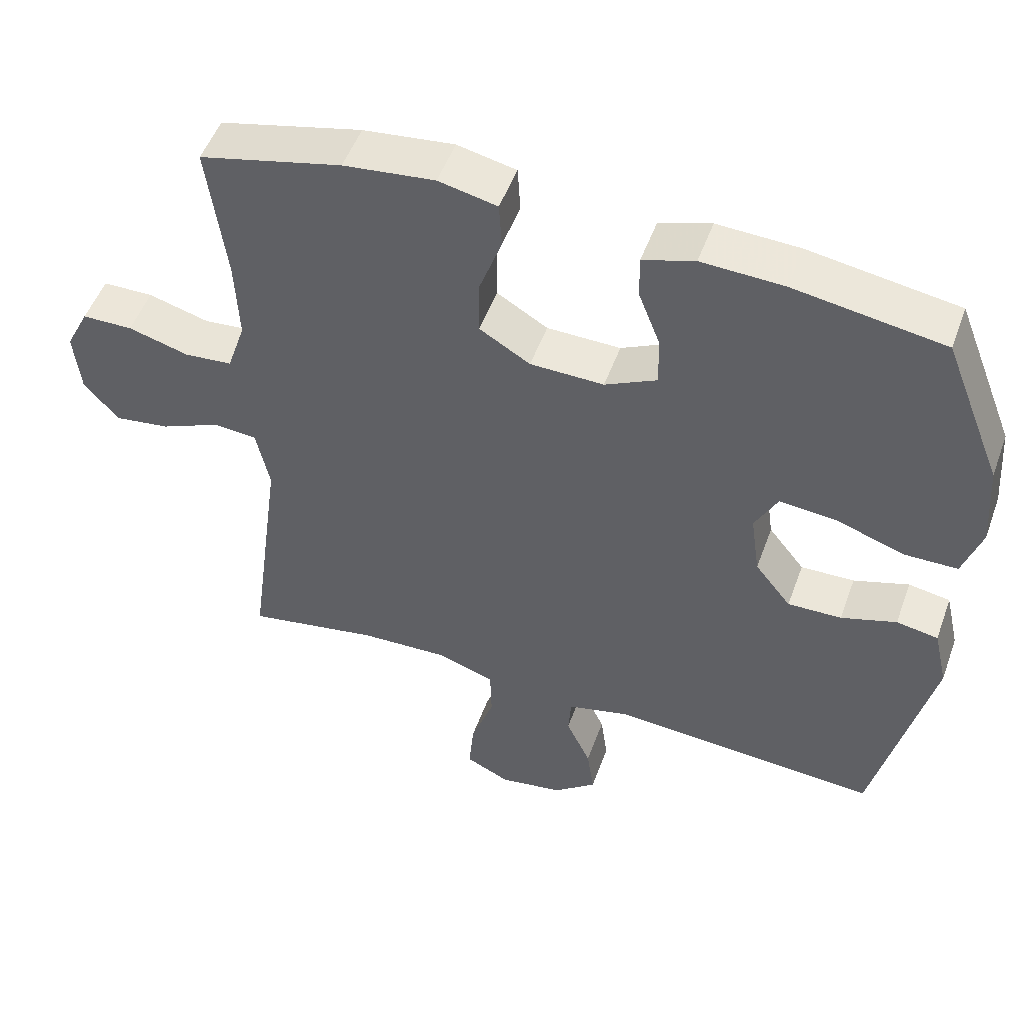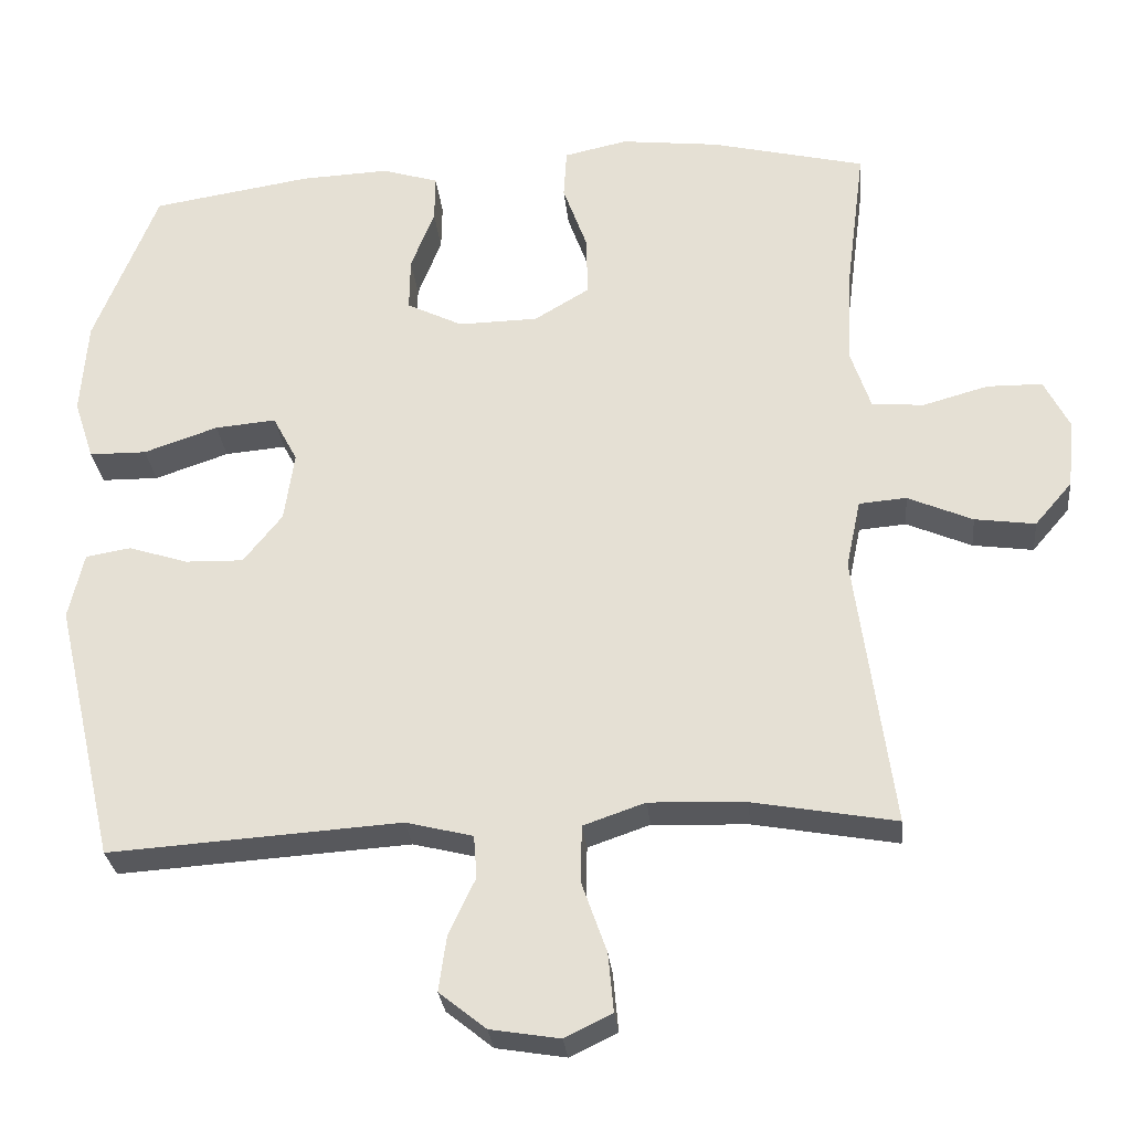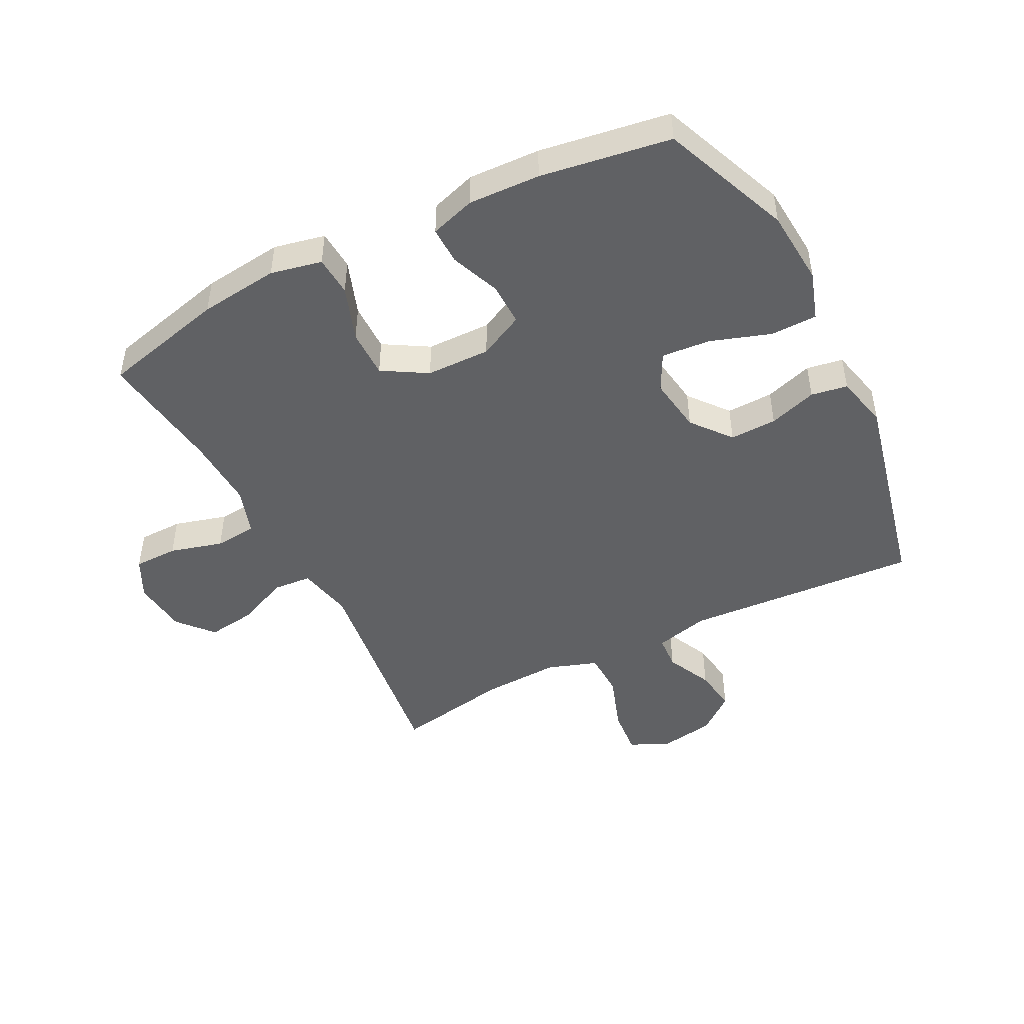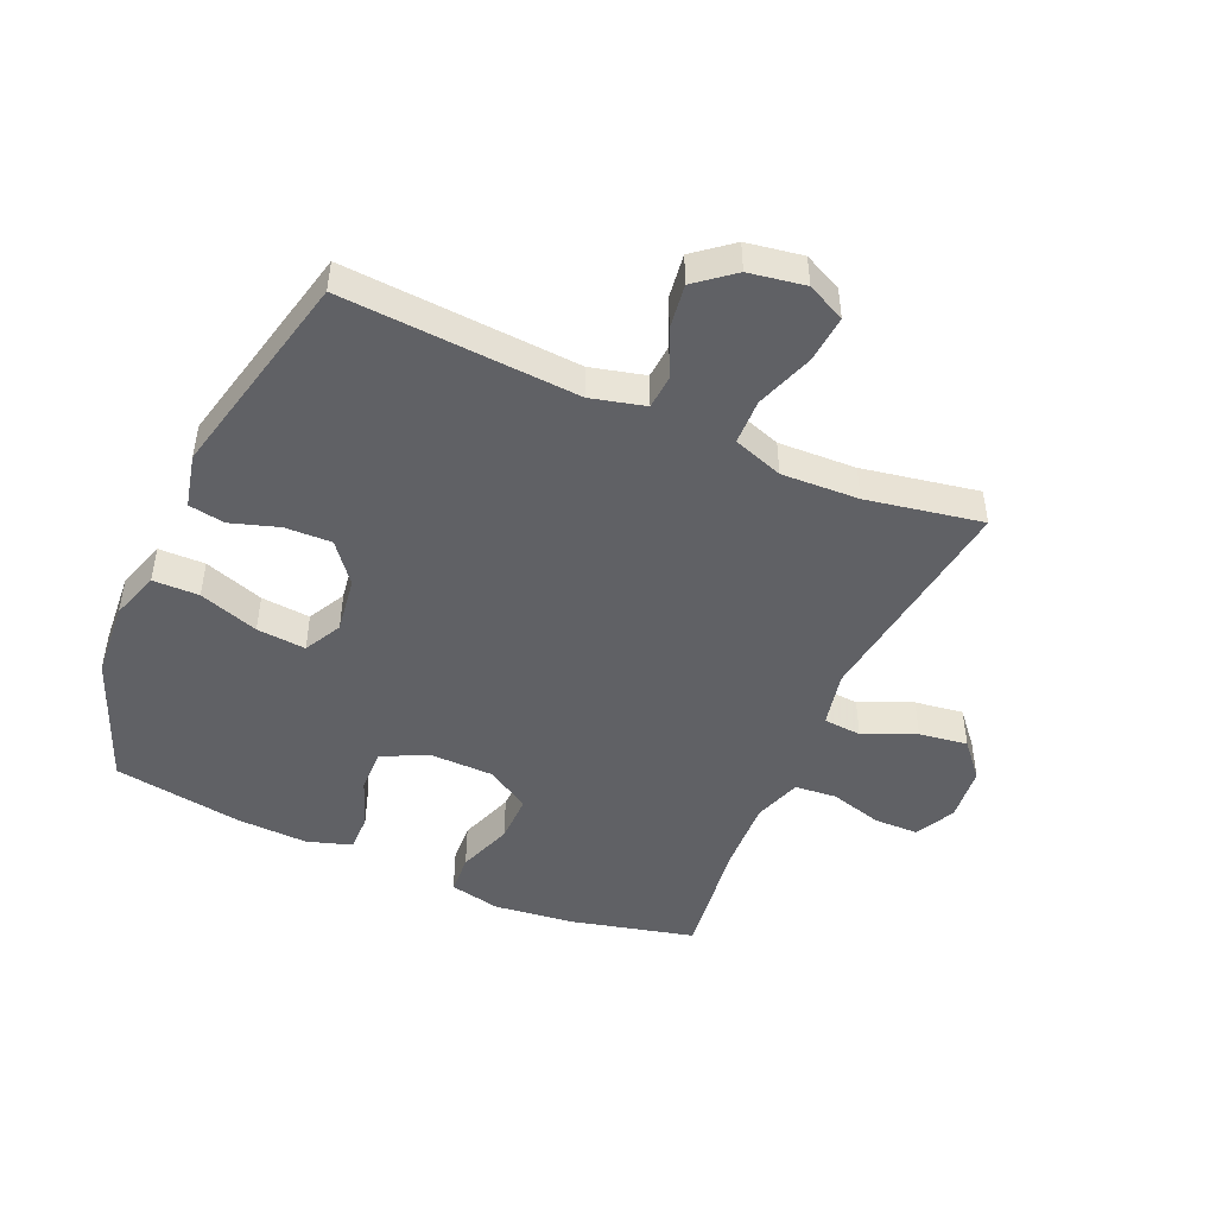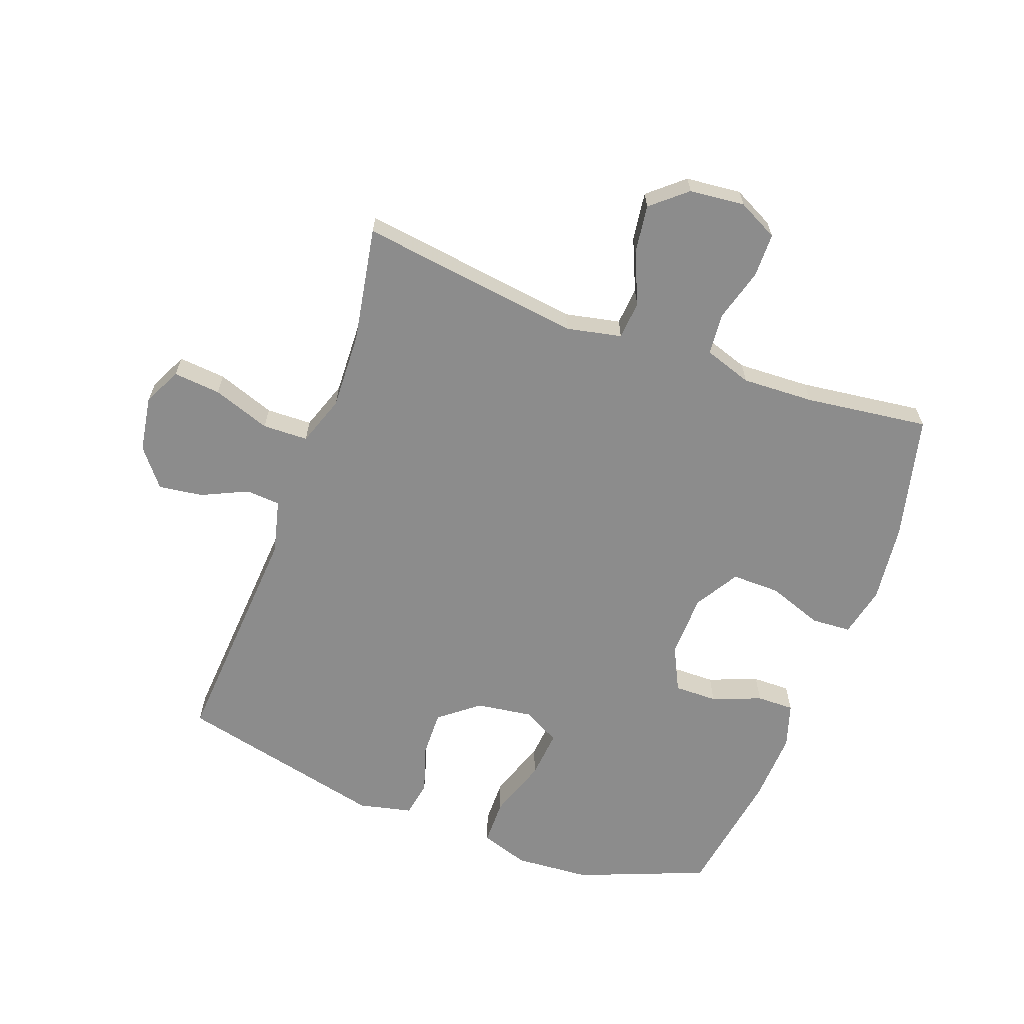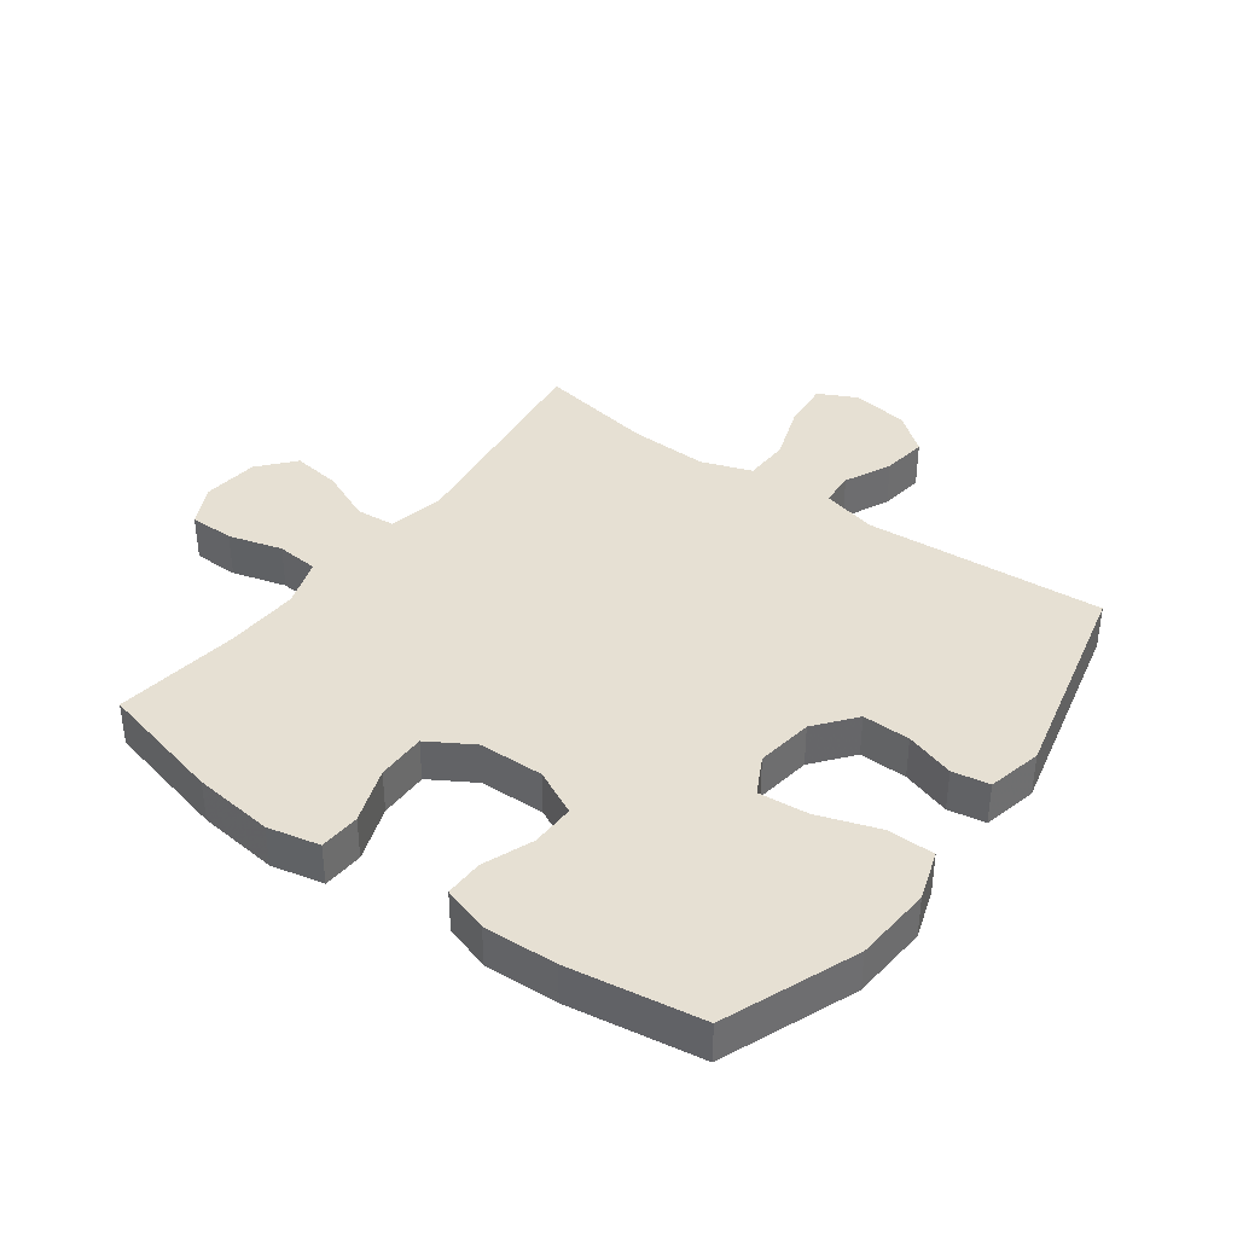
<metadata>
{"format":"obj","ext":"obj","renderer":"f3d","projection":"perspective","resolution":1024,"background":"white","views":[{"elev":51.0,"azim":19.7,"up":"+Z"},{"elev":-28.7,"azim":-174.3,"up":"+Z"},{"elev":-46.9,"azim":27.2,"up":"+Y"},{"elev":-47.4,"azim":156.3,"up":"+Y"},{"elev":-64.2,"azim":-110.3,"up":"+Y"},{"elev":38.4,"azim":36.2,"up":"+Y"}]}
</metadata>
<code>
v -0.5 0.07 -0.5
v -0.451 0.07 -0.138
v -0.47 0.07 -0.048
v -0.532 0.07 -0.043
v -0.617 0.07 -0.08
v -0.696 0.07 -0.091
v -0.745 0.07 -0.034
v -0.754 0.07 0.056
v -0.721 0.07 0.121
v -0.649 0.07 0.122
v -0.563 0.07 0.098
v -0.495 0.07 0.104
v -0.469 0.07 0.182
v -0.474 0.07 0.299
v -0.5 0.07 0.5
v -0.298 0.07 0.549
v -0.169 0.07 0.564
v -0.086 0.07 0.546
v -0.082 0.07 0.481
v -0.114 0.07 0.392
v -0.115 0.07 0.313
v -0.043 0.07 0.27
v 0.061 0.07 0.268
v 0.134 0.07 0.304
v 0.133 0.07 0.374
v 0.102 0.07 0.454
v 0.101 0.07 0.515
v 0.174 0.07 0.538
v 0.29 0.07 0.533
v 0.5 0.07 0.5
v 0.583 0.07 0.291
v 0.592 0.07 0.168
v 0.566 0.07 0.089
v 0.491 0.07 0.088
v 0.394 0.07 0.121
v 0.314 0.07 0.128
v 0.282 0.07 0.067
v 0.295 0.07 -0.024
v 0.346 0.07 -0.088
v 0.422 0.07 -0.086
v 0.5 0.07 -0.061
v 0.559 0.07 -0.071
v 0.579 0.07 -0.158
v 0.5 0.07 -0.5
v 0.118 0.07 -0.475
v 0.03 0.07 -0.497
v 0.026 0.07 -0.553
v 0.061 0.07 -0.628
v 0.071 0.07 -0.7
v 0.01 0.07 -0.749
v -0.081 0.07 -0.764
v -0.143 0.07 -0.734
v -0.136 0.07 -0.657
v -0.103 0.07 -0.563
v -0.105 0.07 -0.489
v -0.186 0.07 -0.461
v -0.312 0.07 -0.466
v -0.5 0 -0.5
v -0.451 0 -0.138
v -0.47 0 -0.048
v -0.532 0 -0.043
v -0.617 0 -0.08
v -0.696 0 -0.091
v -0.745 0 -0.034
v -0.754 0 0.056
v -0.721 0 0.121
v -0.649 0 0.122
v -0.563 0 0.098
v -0.495 0 0.104
v -0.469 0 0.182
v -0.474 0 0.299
v -0.5 0 0.5
v -0.298 0 0.549
v -0.169 0 0.564
v -0.086 0 0.546
v -0.082 0 0.481
v -0.114 0 0.392
v -0.115 0 0.313
v -0.043 0 0.27
v 0.061 0 0.268
v 0.134 0 0.304
v 0.133 0 0.374
v 0.102 0 0.454
v 0.101 0 0.515
v 0.174 0 0.538
v 0.29 0 0.533
v 0.5 0 0.5
v 0.583 0 0.291
v 0.592 0 0.168
v 0.566 0 0.089
v 0.491 0 0.088
v 0.394 0 0.121
v 0.314 0 0.128
v 0.282 0 0.067
v 0.295 0 -0.024
v 0.346 0 -0.088
v 0.422 0 -0.086
v 0.5 0 -0.061
v 0.559 0 -0.071
v 0.579 0 -0.158
v 0.5 0 -0.5
v 0.118 0 -0.475
v 0.03 0 -0.497
v 0.026 0 -0.553
v 0.061 0 -0.628
v 0.071 0 -0.7
v 0.01 0 -0.749
v -0.081 0 -0.764
v -0.143 0 -0.734
v -0.136 0 -0.657
v -0.103 0 -0.563
v -0.105 0 -0.489
v -0.186 0 -0.461
v -0.312 0 -0.466
f 51 52 53 54
f 51 54 55
f 50 51 55
f 47 48 49 50
f 46 47 50 55
f 45 46 55 56
f 43 44 45
f 40 41 42 43
f 39 40 43 45
f 38 39 45 56
f 32 33 34 35
f 32 35 36
f 31 32 36
f 30 31 36
f 29 30 36 37
f 25 26 27 28
f 24 25 28 29
f 17 18 19 20
f 17 20 21
f 14 15 16 17
f 13 14 17 21
f 12 13 21 22
f 8 9 10 11
f 8 11 12
f 7 8 12
f 4 5 6 7
f 4 7 12 22
f 57 1 2
f 57 2 3
f 37 38 56 57
f 24 29 37 57
f 23 24 57 3
f 3 4 22 23
f 111 110 109 108
f 112 111 108
f 112 108 107
f 107 106 105 104
f 112 107 104 103
f 113 112 103 102
f 102 101 100
f 100 99 98 97
f 102 100 97 96
f 113 102 96 95
f 92 91 90 89
f 93 92 89
f 93 89 88
f 93 88 87
f 94 93 87 86
f 85 84 83 82
f 86 85 82 81
f 77 76 75 74
f 78 77 74
f 74 73 72 71
f 78 74 71 70
f 79 78 70 69
f 68 67 66 65
f 69 68 65
f 69 65 64
f 64 63 62 61
f 79 69 64 61
f 59 58 114
f 60 59 114
f 114 113 95 94
f 114 94 86 81
f 60 114 81 80
f 80 79 61 60
f 1 58 59 2
f 2 59 60 3
f 3 60 61 4
f 4 61 62 5
f 5 62 63 6
f 6 63 64 7
f 7 64 65 8
f 8 65 66 9
f 9 66 67 10
f 10 67 68 11
f 11 68 69 12
f 12 69 70 13
f 13 70 71 14
f 14 71 72 15
f 15 72 73 16
f 16 73 74 17
f 17 74 75 18
f 18 75 76 19
f 19 76 77 20
f 20 77 78 21
f 21 78 79 22
f 22 79 80 23
f 23 80 81 24
f 24 81 82 25
f 25 82 83 26
f 26 83 84 27
f 27 84 85 28
f 28 85 86 29
f 29 86 87 30
f 30 87 88 31
f 31 88 89 32
f 32 89 90 33
f 33 90 91 34
f 34 91 92 35
f 35 92 93 36
f 36 93 94 37
f 37 94 95 38
f 38 95 96 39
f 39 96 97 40
f 40 97 98 41
f 41 98 99 42
f 42 99 100 43
f 43 100 101 44
f 44 101 102 45
f 45 102 103 46
f 46 103 104 47
f 47 104 105 48
f 48 105 106 49
f 49 106 107 50
f 50 107 108 51
f 51 108 109 52
f 52 109 110 53
f 53 110 111 54
f 54 111 112 55
f 55 112 113 56
f 56 113 114 57
f 57 114 58 1

</code>
